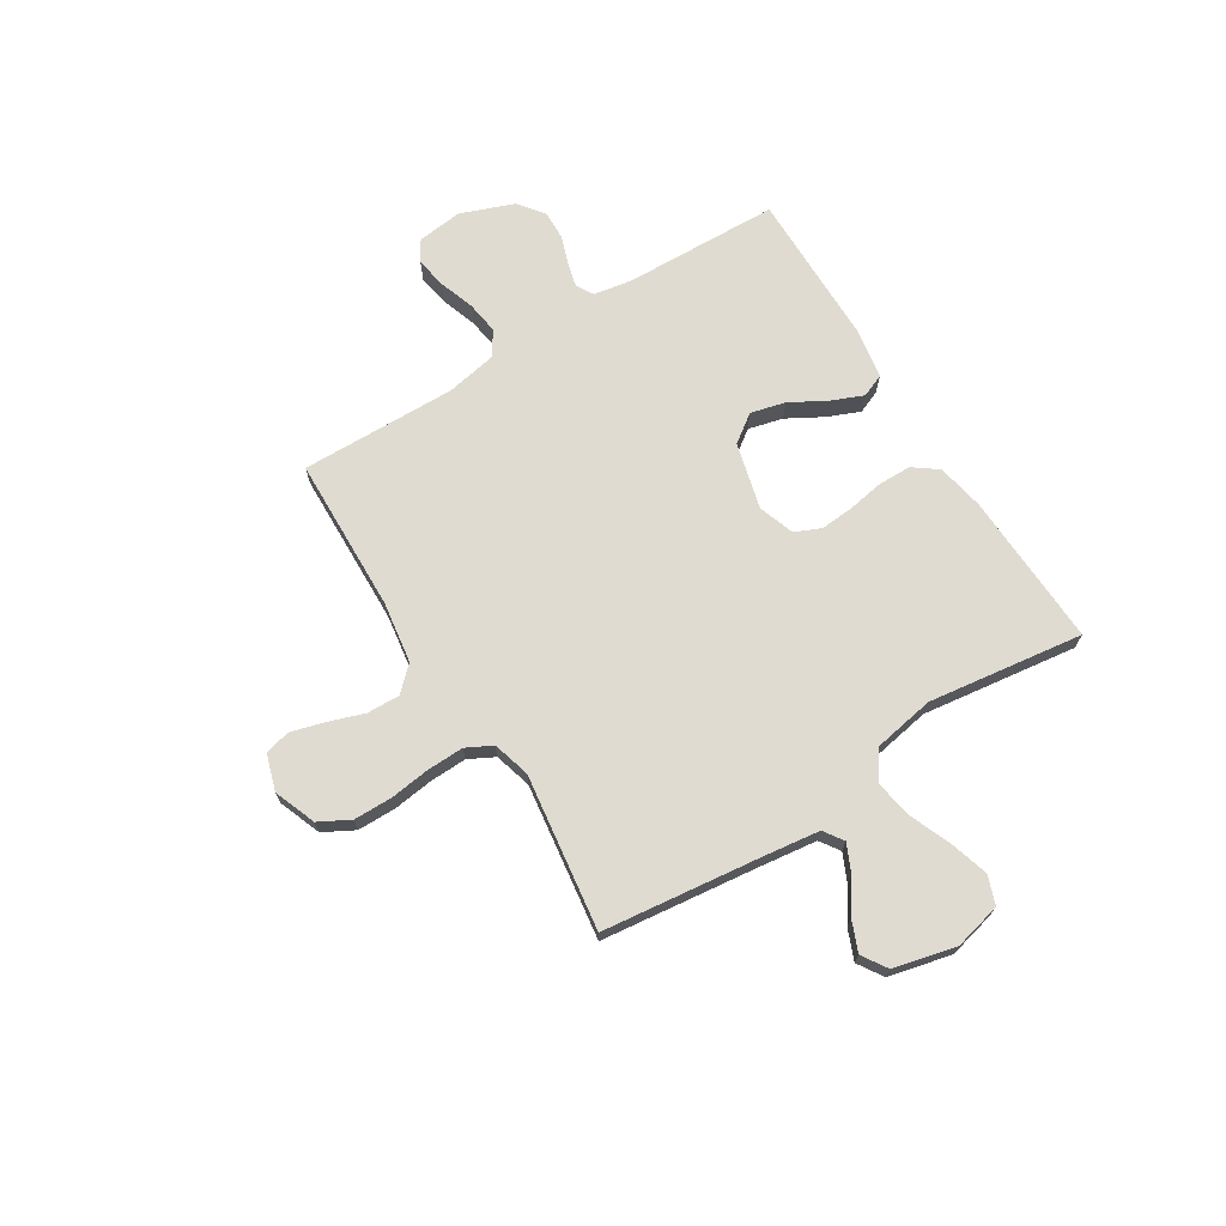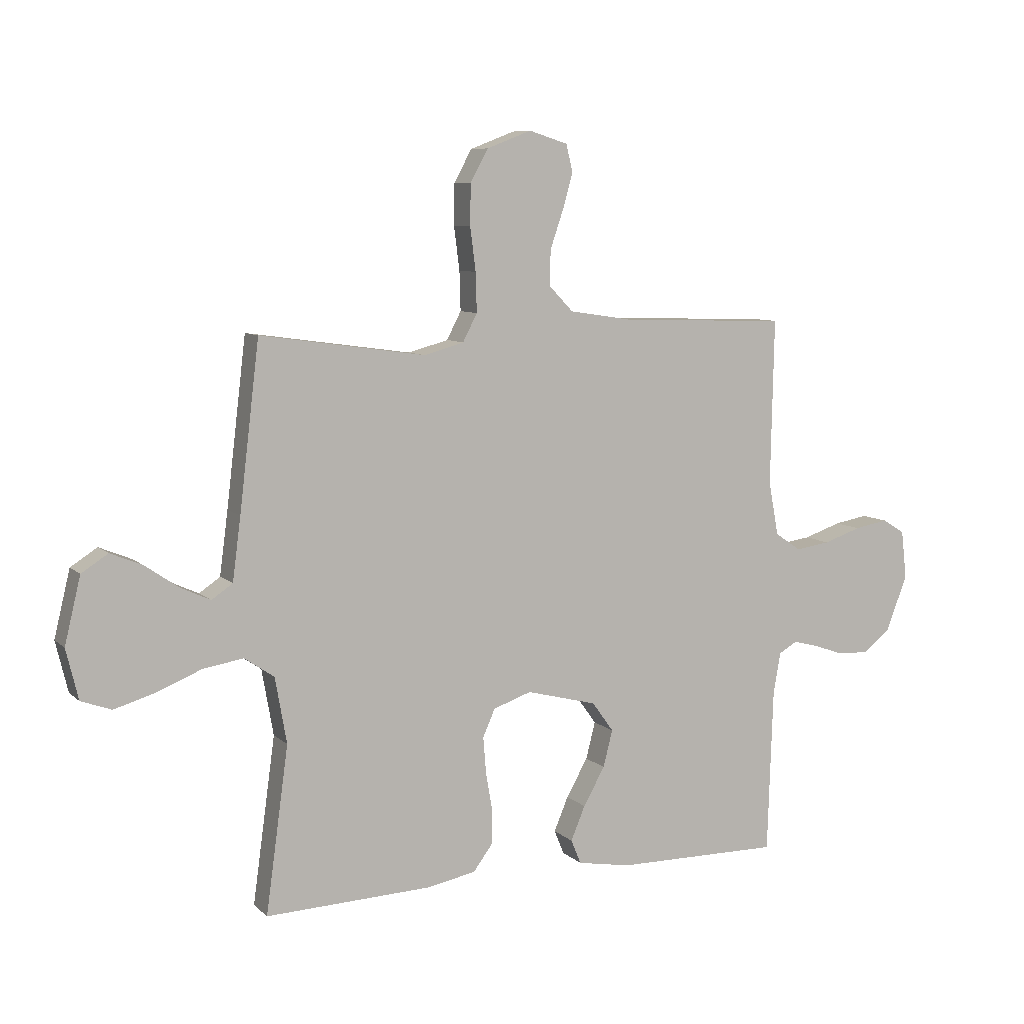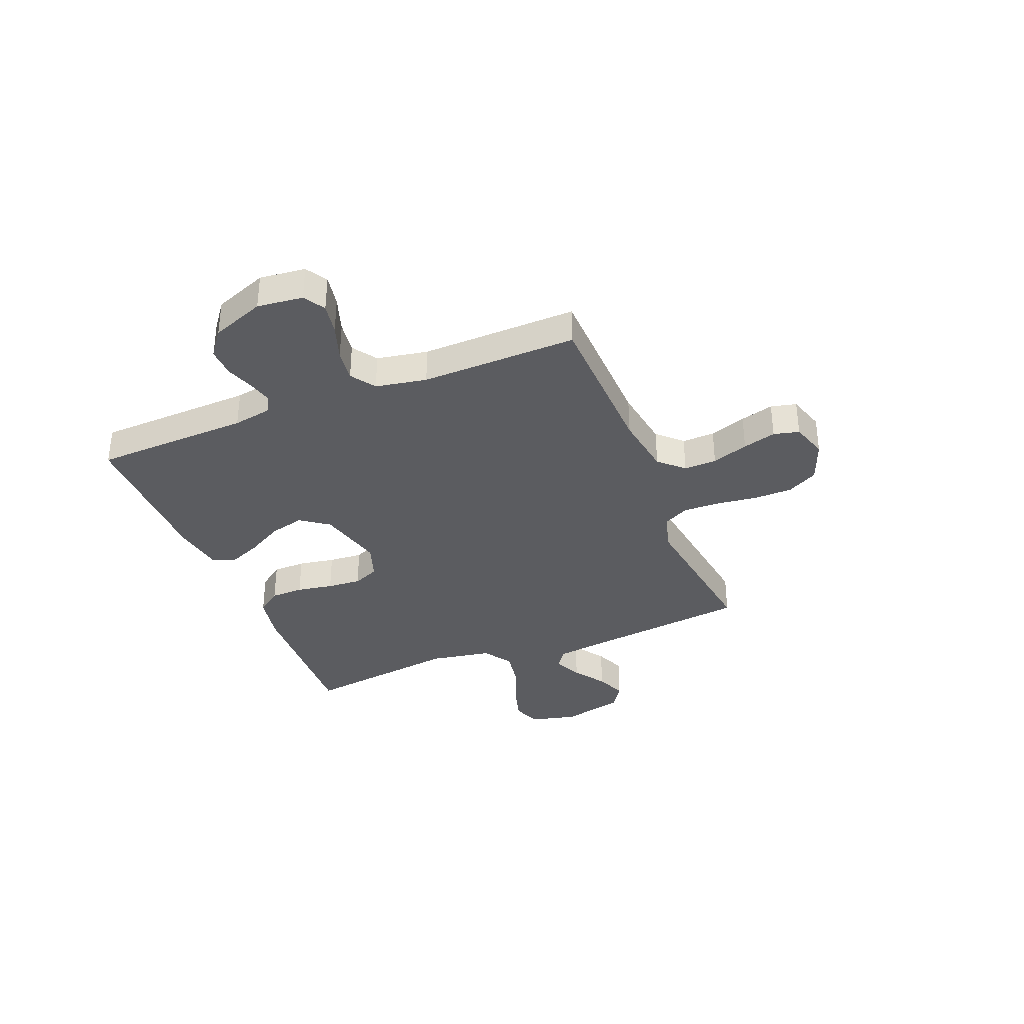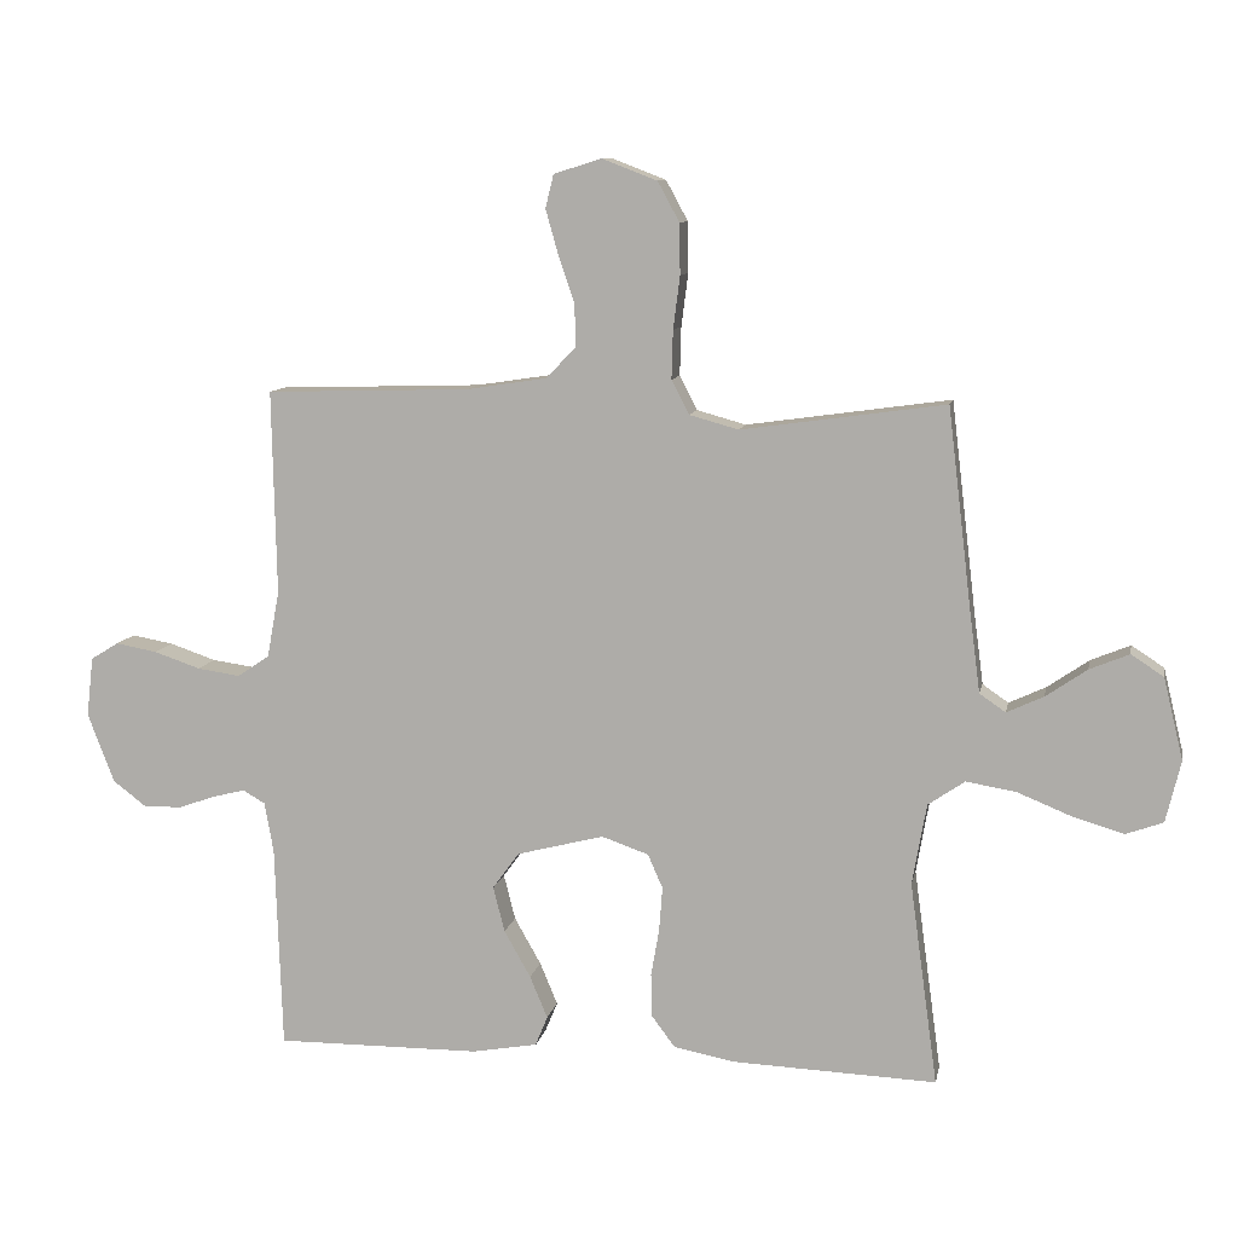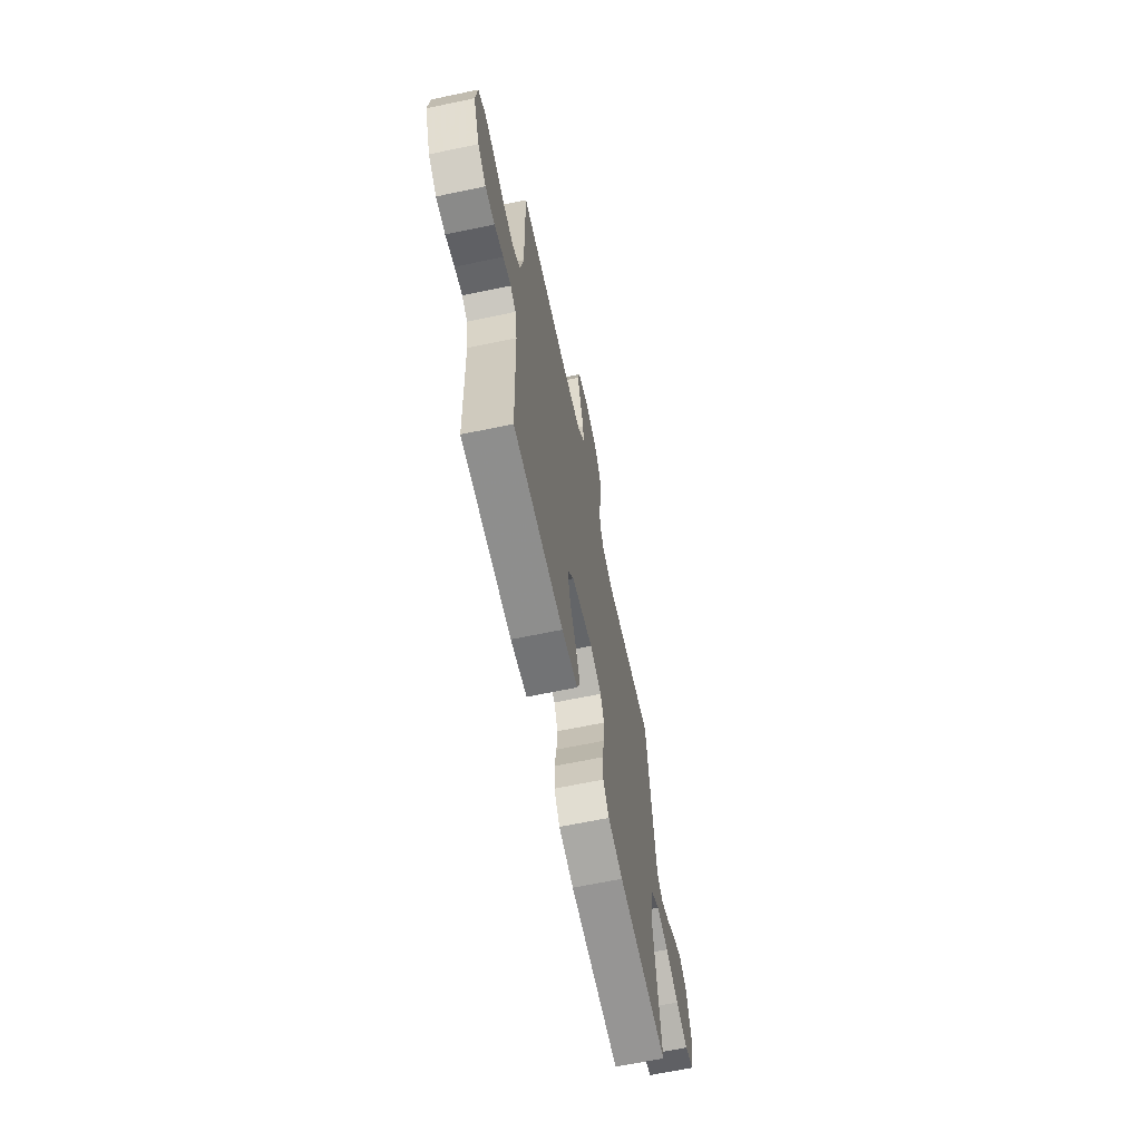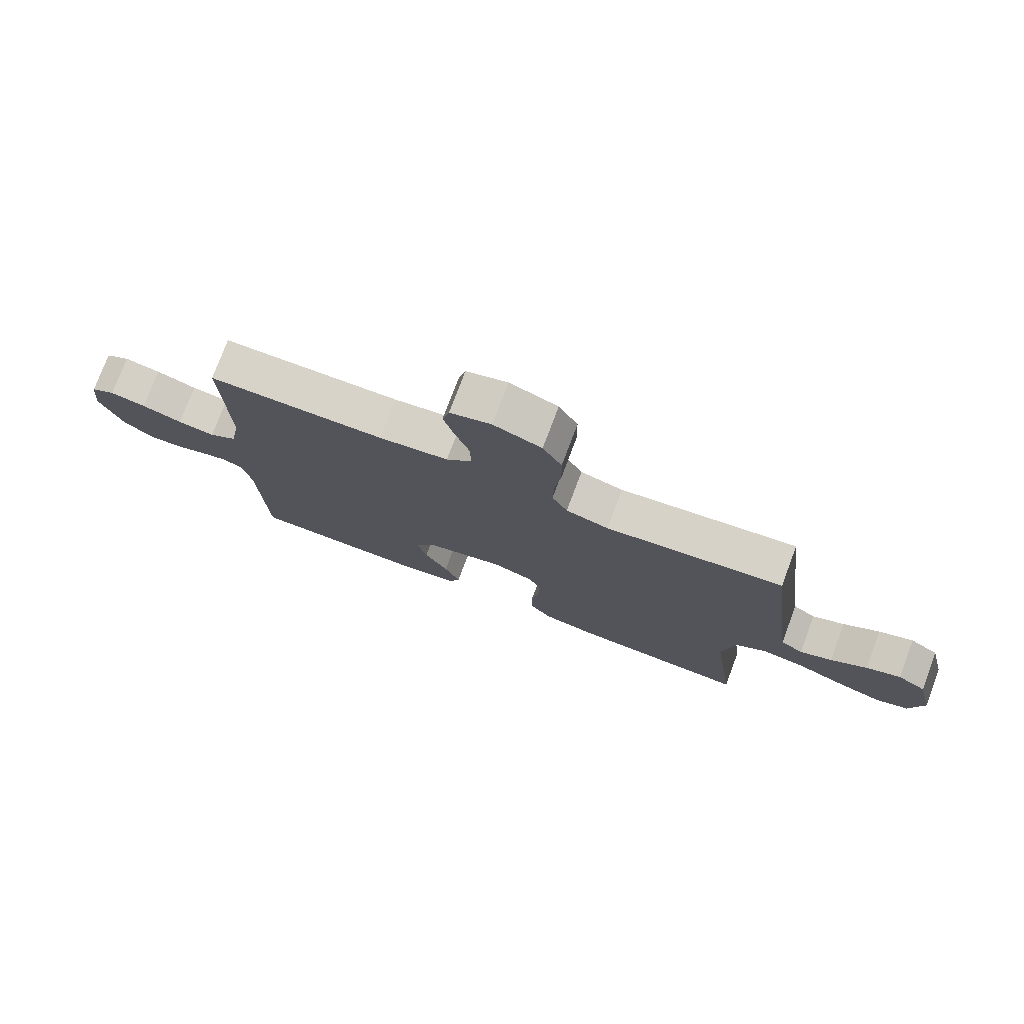
<metadata>
{"format":"obj","ext":"obj","renderer":"f3d","projection":"perspective","resolution":1024,"background":"white","views":[{"elev":70.0,"azim":58.0,"up":"+Y"},{"elev":8.0,"azim":155.1,"up":"+Z"},{"elev":-35.3,"azim":-68.1,"up":"+Y"},{"elev":10.0,"azim":11.0,"up":"+Z"},{"elev":-65.3,"azim":-78.1,"up":"+Z"},{"elev":76.5,"azim":20.6,"up":"+Z"}]}
</metadata>
<code>
v 0.5 0.07 0.5
v 0.536 0.07 0.2
v 0.551 0.07 0.086
v 0.589 0.07 0.06
v 0.643 0.07 0.085
v 0.704 0.07 0.127
v 0.762 0.07 0.151
v 0.81 0.07 0.12
v 0.839 0.07 0
v 0.817 0.07 -0.091
v 0.762 0.07 -0.111
v 0.688 0.07 -0.089
v 0.607 0.07 -0.056
v 0.534 0.07 -0.044
v 0.48 0.07 -0.081
v 0.459 0.07 -0.2
v 0.5 0.07 -0.5
v 0.2 0.07 -0.488
v 0.11 0.07 -0.471
v 0.075 0.07 -0.424
v 0.074 0.07 -0.361
v 0.086 0.07 -0.291
v 0.091 0.07 -0.226
v 0.069 0.07 -0.176
v 0 0.07 -0.152
v -0.128 0.07 -0.185
v -0.167 0.07 -0.239
v -0.15 0.07 -0.306
v -0.111 0.07 -0.375
v -0.085 0.07 -0.437
v -0.103 0.07 -0.481
v -0.2 0.07 -0.498
v -0.5 0.07 -0.5
v -0.51 0.07 -0.2
v -0.523 0.07 -0.126
v -0.556 0.07 -0.107
v -0.603 0.07 -0.119
v -0.657 0.07 -0.138
v -0.713 0.07 -0.14
v -0.763 0.07 -0.102
v -0.802 0.07 0
v -0.792 0.07 0.088
v -0.751 0.07 0.113
v -0.69 0.07 0.102
v -0.622 0.07 0.079
v -0.559 0.07 0.07
v -0.512 0.07 0.102
v -0.494 0.07 0.2
v -0.5 0.07 0.5
v -0.2 0.07 0.509
v -0.082 0.07 0.527
v -0.038 0.07 0.573
v -0.04 0.07 0.636
v -0.064 0.07 0.706
v -0.082 0.07 0.77
v -0.07 0.07 0.819
v 0 0.07 0.841
v 0.081 0.07 0.81
v 0.113 0.07 0.751
v 0.114 0.07 0.677
v 0.104 0.07 0.599
v 0.102 0.07 0.528
v 0.128 0.07 0.478
v 0.2 0.07 0.458
v 0.5 0 0.5
v 0.536 0 0.2
v 0.551 0 0.086
v 0.589 0 0.06
v 0.643 0 0.085
v 0.704 0 0.127
v 0.762 0 0.151
v 0.81 0 0.12
v 0.839 0 0
v 0.817 0 -0.091
v 0.762 0 -0.111
v 0.688 0 -0.089
v 0.607 0 -0.056
v 0.534 0 -0.044
v 0.48 0 -0.081
v 0.459 0 -0.2
v 0.5 0 -0.5
v 0.2 0 -0.488
v 0.11 0 -0.471
v 0.075 0 -0.424
v 0.074 0 -0.361
v 0.086 0 -0.291
v 0.091 0 -0.226
v 0.069 0 -0.176
v 0 0 -0.152
v -0.128 0 -0.185
v -0.167 0 -0.239
v -0.15 0 -0.306
v -0.111 0 -0.375
v -0.085 0 -0.437
v -0.103 0 -0.481
v -0.2 0 -0.498
v -0.5 0 -0.5
v -0.51 0 -0.2
v -0.523 0 -0.126
v -0.556 0 -0.107
v -0.603 0 -0.119
v -0.657 0 -0.138
v -0.713 0 -0.14
v -0.763 0 -0.102
v -0.802 0 0
v -0.792 0 0.088
v -0.751 0 0.113
v -0.69 0 0.102
v -0.622 0 0.079
v -0.559 0 0.07
v -0.512 0 0.102
v -0.494 0 0.2
v -0.5 0 0.5
v -0.2 0 0.509
v -0.082 0 0.527
v -0.038 0 0.573
v -0.04 0 0.636
v -0.064 0 0.706
v -0.082 0 0.77
v -0.07 0 0.819
v 0 0 0.841
v 0.081 0 0.81
v 0.113 0 0.751
v 0.114 0 0.677
v 0.104 0 0.599
v 0.102 0 0.528
v 0.128 0 0.478
v 0.2 0 0.458
f 59 60 61
f 58 59 61
f 57 58 61
f 56 57 61
f 55 56 61
f 54 55 61
f 53 54 61
f 52 53 61 62
f 51 52 62 63
f 48 49 50
f 51 63 64
f 50 51 64
f 48 50 64
f 47 48 64
f 43 44 45
f 42 43 45
f 41 42 45
f 40 41 45
f 39 40 45
f 38 39 45
f 37 38 45
f 36 37 45 46
f 64 1 2
f 47 64 2
f 46 47 2
f 36 46 2
f 35 36 2
f 32 33 34
f 31 32 34
f 30 31 34
f 29 30 34
f 28 29 34
f 20 21 22
f 19 20 22
f 18 19 22
f 17 18 22
f 16 17 22
f 15 16 22 23
f 14 15 23 24
f 11 12 13
f 10 11 13
f 9 10 13
f 8 9 13
f 7 8 13
f 6 7 13
f 5 6 13
f 4 5 13 14
f 14 24 25
f 4 14 25
f 3 4 25
f 27 28 34 35
f 26 27 35
f 25 26 35
f 3 25 35
f 2 3 35
f 125 124 123
f 125 123 122
f 125 122 121
f 125 121 120
f 125 120 119
f 125 119 118
f 125 118 117
f 126 125 117 116
f 127 126 116 115
f 114 113 112
f 128 127 115
f 128 115 114
f 128 114 112
f 128 112 111
f 109 108 107
f 109 107 106
f 109 106 105
f 109 105 104
f 109 104 103
f 109 103 102
f 109 102 101
f 110 109 101 100
f 66 65 128
f 66 128 111
f 66 111 110
f 66 110 100
f 66 100 99
f 98 97 96
f 98 96 95
f 98 95 94
f 98 94 93
f 98 93 92
f 86 85 84
f 86 84 83
f 86 83 82
f 86 82 81
f 86 81 80
f 87 86 80 79
f 88 87 79 78
f 77 76 75
f 77 75 74
f 77 74 73
f 77 73 72
f 77 72 71
f 77 71 70
f 77 70 69
f 78 77 69 68
f 89 88 78
f 89 78 68
f 89 68 67
f 99 98 92 91
f 99 91 90
f 99 90 89
f 99 89 67
f 99 67 66
f 1 65 66 2
f 2 66 67 3
f 3 67 68 4
f 4 68 69 5
f 5 69 70 6
f 6 70 71 7
f 7 71 72 8
f 8 72 73 9
f 9 73 74 10
f 10 74 75 11
f 11 75 76 12
f 12 76 77 13
f 13 77 78 14
f 14 78 79 15
f 15 79 80 16
f 16 80 81 17
f 17 81 82 18
f 18 82 83 19
f 19 83 84 20
f 20 84 85 21
f 21 85 86 22
f 22 86 87 23
f 23 87 88 24
f 24 88 89 25
f 25 89 90 26
f 26 90 91 27
f 27 91 92 28
f 28 92 93 29
f 29 93 94 30
f 30 94 95 31
f 31 95 96 32
f 32 96 97 33
f 33 97 98 34
f 34 98 99 35
f 35 99 100 36
f 36 100 101 37
f 37 101 102 38
f 38 102 103 39
f 39 103 104 40
f 40 104 105 41
f 41 105 106 42
f 42 106 107 43
f 43 107 108 44
f 44 108 109 45
f 45 109 110 46
f 46 110 111 47
f 47 111 112 48
f 48 112 113 49
f 49 113 114 50
f 50 114 115 51
f 51 115 116 52
f 52 116 117 53
f 53 117 118 54
f 54 118 119 55
f 55 119 120 56
f 56 120 121 57
f 57 121 122 58
f 58 122 123 59
f 59 123 124 60
f 60 124 125 61
f 61 125 126 62
f 62 126 127 63
f 63 127 128 64
f 64 128 65 1

</code>
